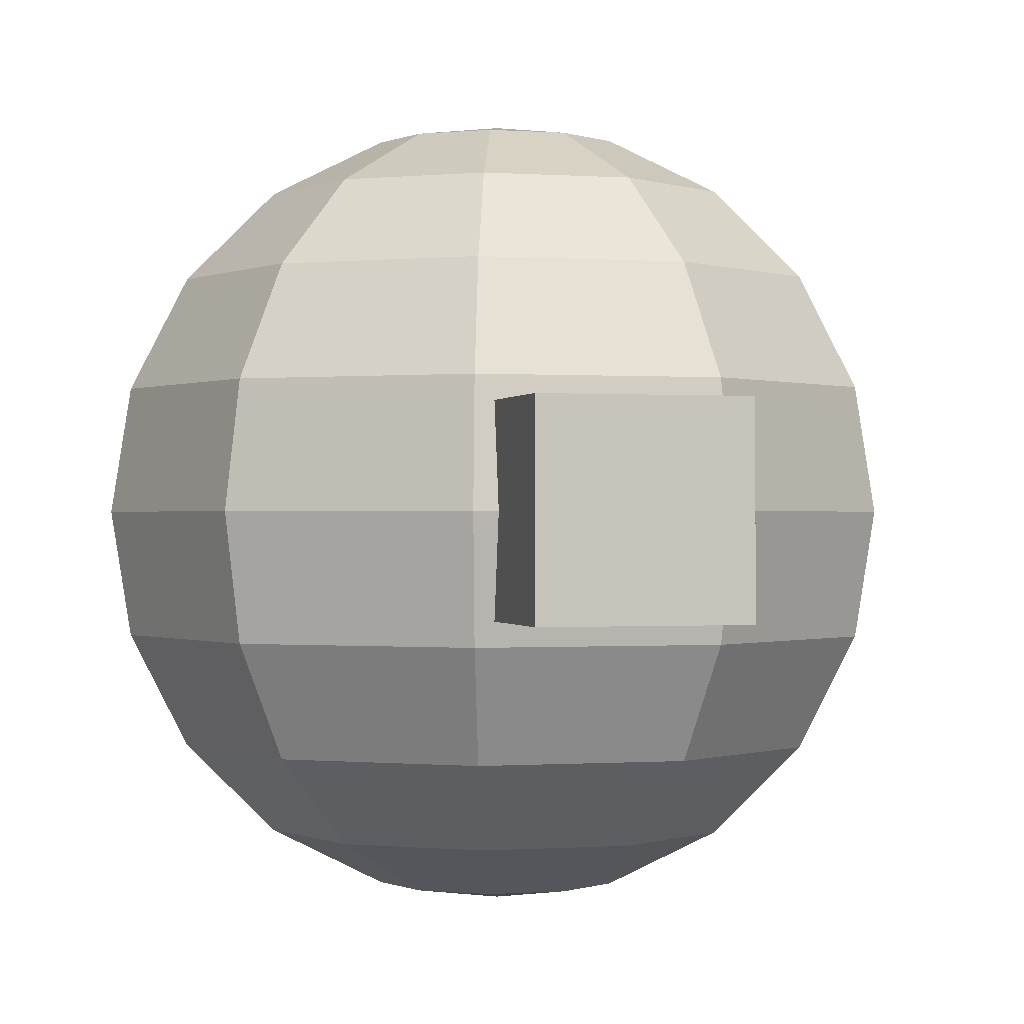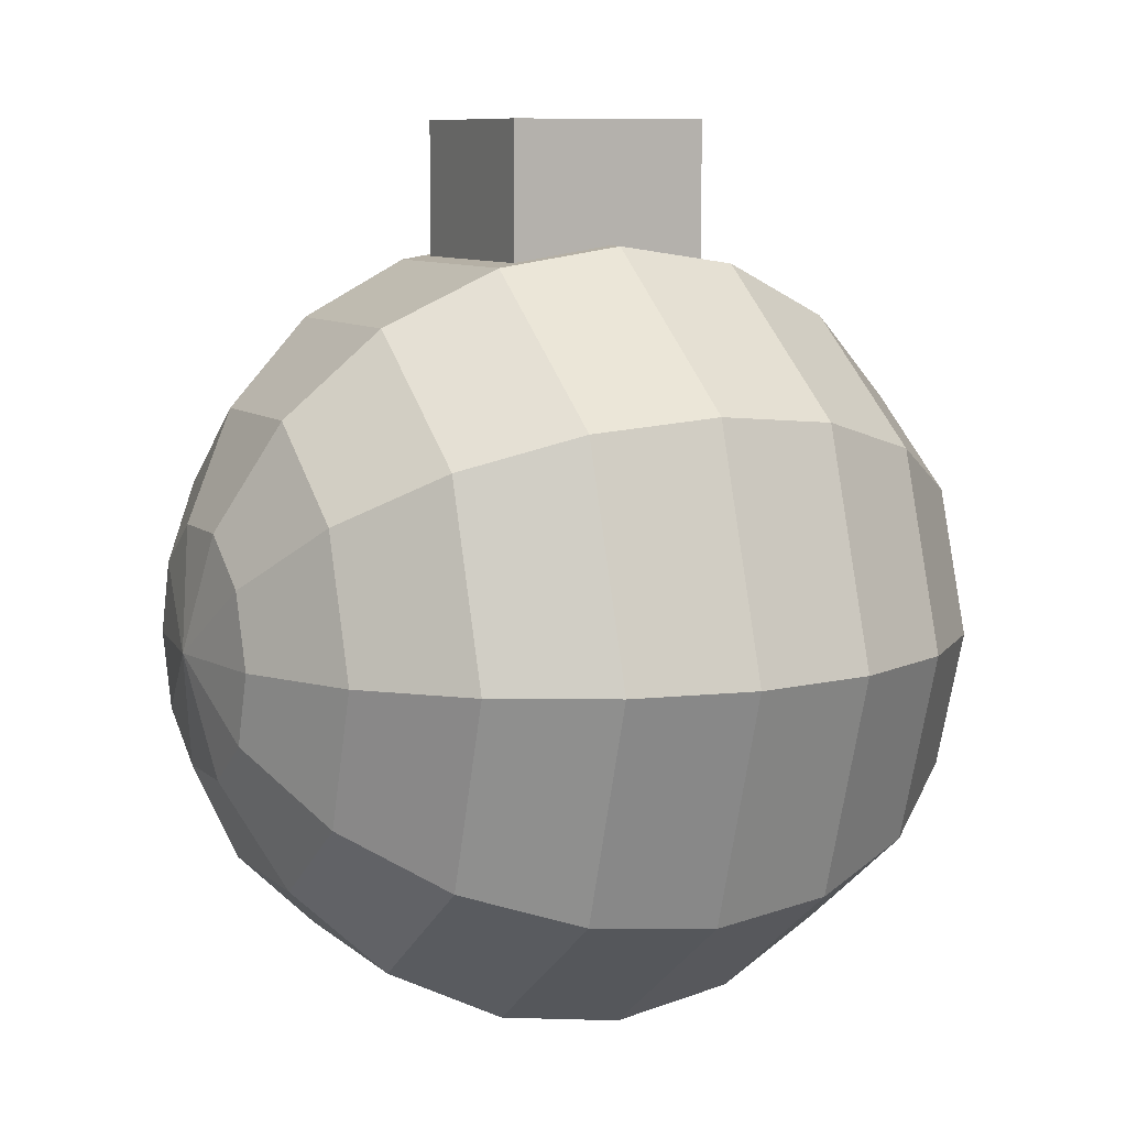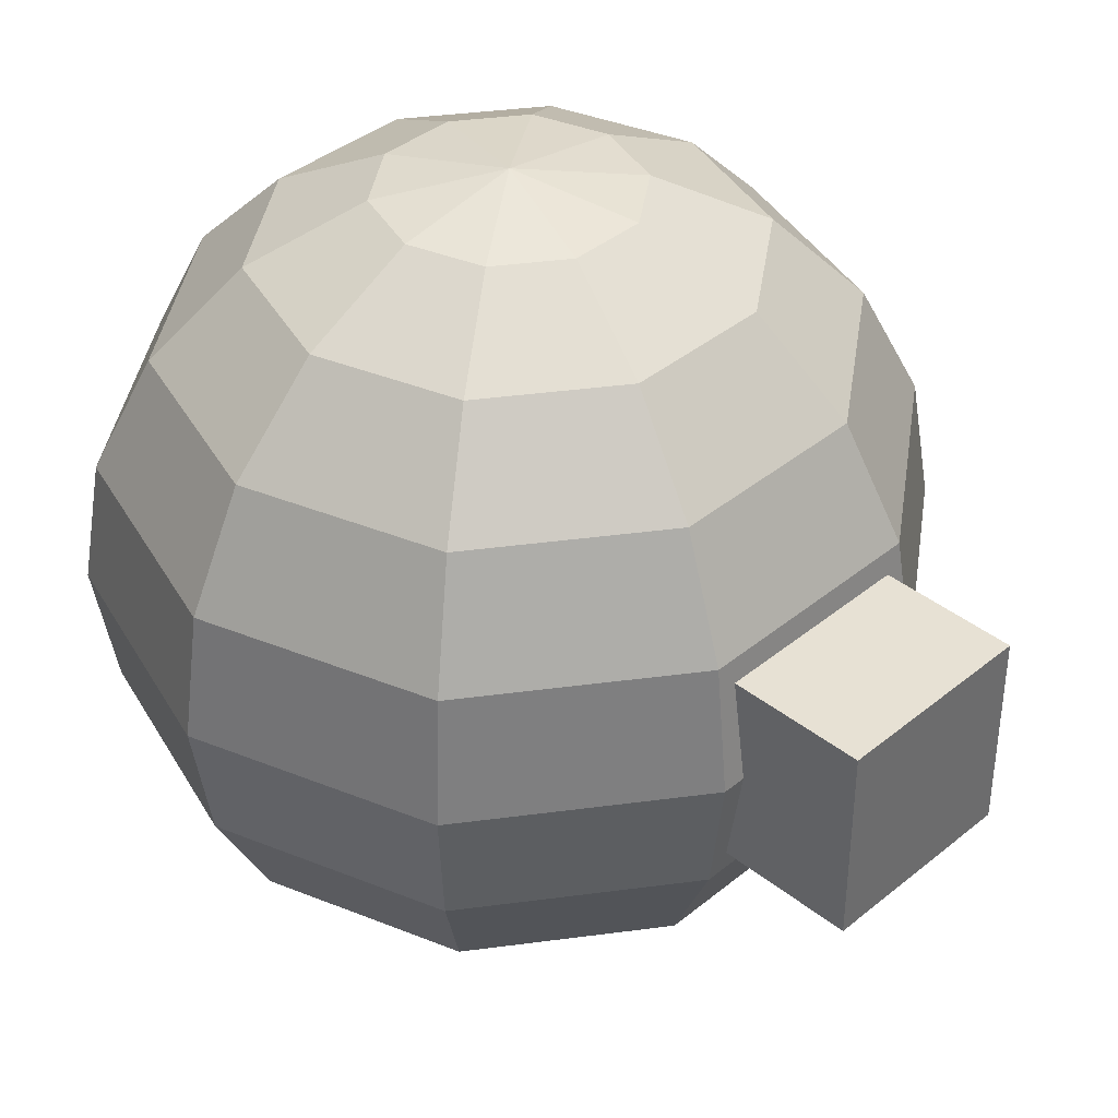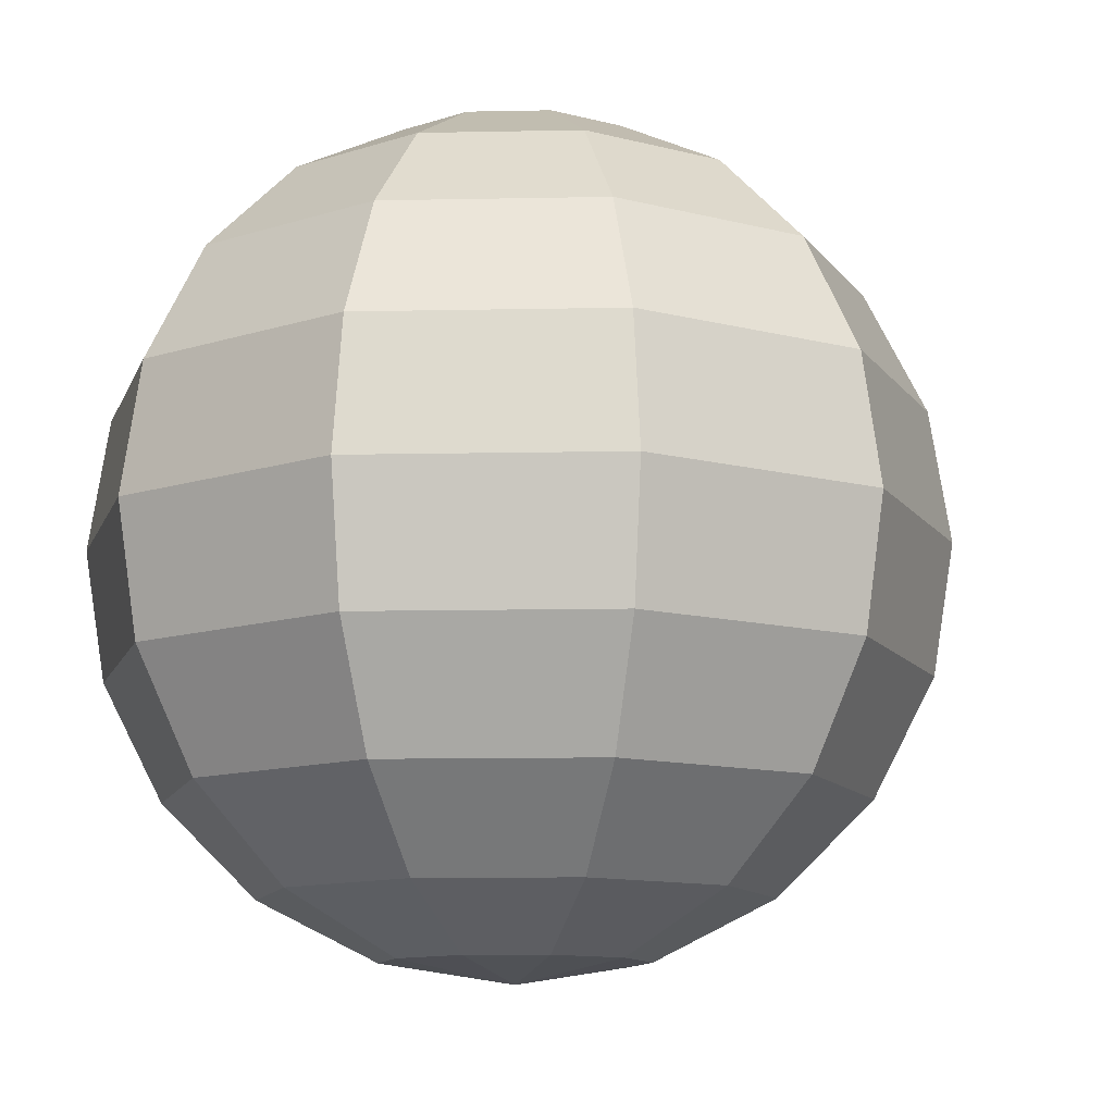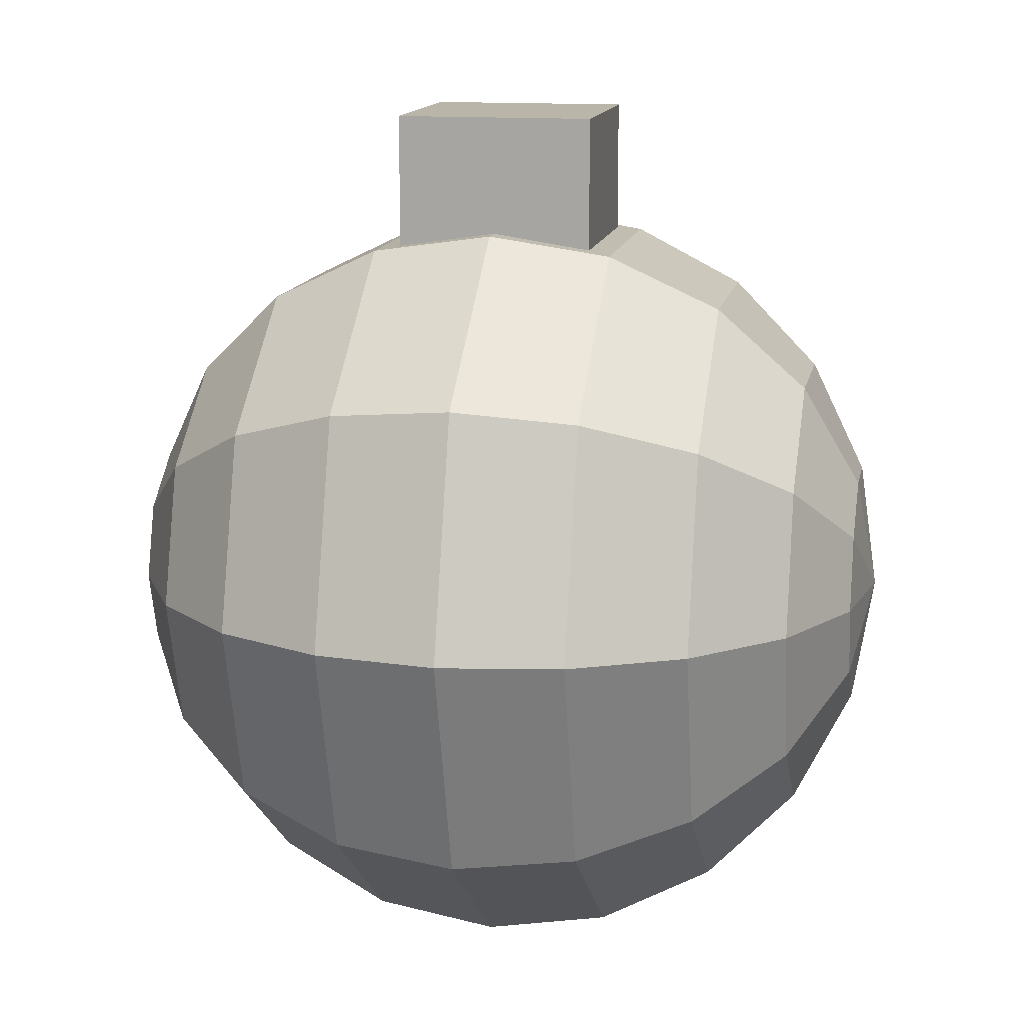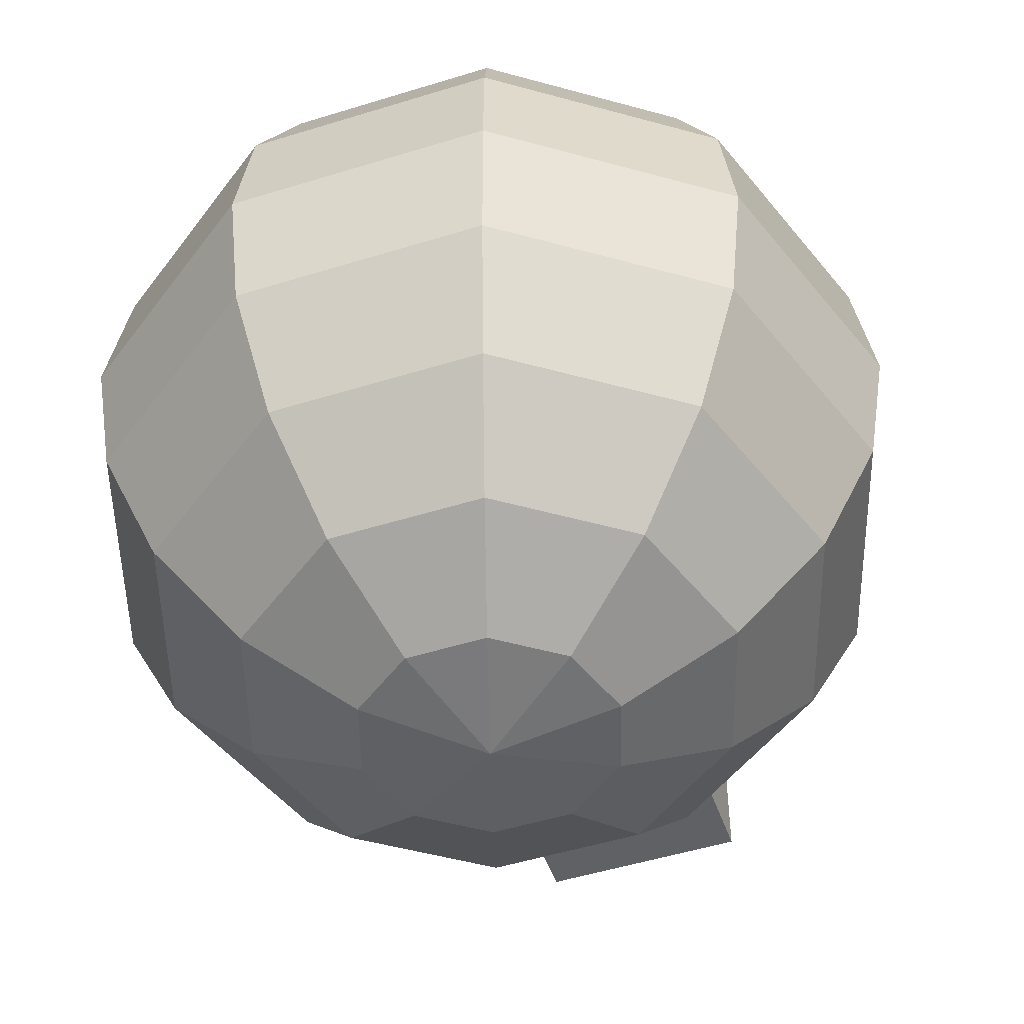
<metadata>
{"format":"obj","ext":"obj","renderer":"f3d","projection":"perspective","resolution":1024,"background":"white","views":[{"elev":-0.2,"azim":-15.3,"up":"+Y"},{"elev":8.5,"azim":-115.8,"up":"+Z"},{"elev":39.4,"azim":-45.4,"up":"+Y"},{"elev":-11.2,"azim":-141.1,"up":"+Y"},{"elev":13.5,"azim":-79.2,"up":"+Z"},{"elev":-49.6,"azim":-161.0,"up":"+Y"}]}
</metadata>
<code>
g default
v 0.5 0.5 1.5
v 1.5 0.5 1.5
v 1.5 1.5 1.5
v 0.5 1.5 1.5
v 1.5 1.5 0.5
v 0.5 1.5 0.5
v 1.5 0.5 0.5
v 0.5 0.5 0.5
g pCube1
f 1 2 3 4
f 4 3 5 6
f 6 5 7 8
f 8 7 2 1
f 2 7 5 3
f 8 1 4 6
g default
v 1.5 -0.9021 -1.363
v 1.191 -0.9021 -1.588
v 0.809 -0.9021 -1.588
v 0.5 -0.9021 -1.363
v 0.382 -0.9021 -1
v 0.5 -0.9021 -0.6367
v 0.809 -0.9021 -0.4122
v 1.191 -0.9021 -0.4122
v 1.5 -0.9021 -0.6367
v 1.618 -0.9021 -1
v 1.951 -0.618 -1.691
v 1.363 -0.618 -2.118
v 0.6367 -0.618 -2.118
v 0.04894 -0.618 -1.691
v -0.1756 -0.618 -1
v 0.04894 -0.618 -0.309
v 0.6367 -0.618 0.118
v 1.363 -0.618 0.118
v 1.951 -0.618 -0.309
v 2.176 -0.618 -1
v 2.309 -0.1756 -1.951
v 1.5 -0.1756 -2.539
v 0.5 -0.1756 -2.539
v -0.309 -0.1756 -1.951
v -0.618 -0.1756 -1
v -0.309 -0.1756 -0.04894
v 0.5 -0.1756 0.5388
v 1.5 -0.1756 0.5388
v 2.309 -0.1756 -0.04894
v 2.618 -0.1756 -1
v 2.539 0.382 -2.118
v 1.588 0.382 -2.809
v 0.4122 0.382 -2.809
v -0.5388 0.382 -2.118
v -0.9021 0.382 -1
v -0.5388 0.382 0.118
v 0.4122 0.382 0.809
v 1.588 0.382 0.809
v 2.539 0.382 0.118
v 2.902 0.382 -1
v 2.618 1 -2.176
v 1.618 1 -2.902
v 0.382 1 -2.902
v -0.618 1 -2.176
v -1 1 -1
v -0.618 1 0.1756
v 0.382 1 0.9021
v 1.618 1 0.9021
v 2.618 1 0.1756
v 3 1 -1
v 2.539 1.618 -2.118
v 1.588 1.618 -2.809
v 0.4122 1.618 -2.809
v -0.5388 1.618 -2.118
v -0.9021 1.618 -1
v -0.5388 1.618 0.118
v 0.4122 1.618 0.809
v 1.588 1.618 0.809
v 2.539 1.618 0.118
v 2.902 1.618 -1
v 2.309 2.176 -1.951
v 1.5 2.176 -2.539
v 0.5 2.176 -2.539
v -0.309 2.176 -1.951
v -0.618 2.176 -1
v -0.309 2.176 -0.04894
v 0.5 2.176 0.5388
v 1.5 2.176 0.5388
v 2.309 2.176 -0.04894
v 2.618 2.176 -1
v 1.951 2.618 -1.691
v 1.363 2.618 -2.118
v 0.6367 2.618 -2.118
v 0.04894 2.618 -1.691
v -0.1756 2.618 -1
v 0.04894 2.618 -0.309
v 0.6367 2.618 0.118
v 1.363 2.618 0.118
v 1.951 2.618 -0.309
v 2.176 2.618 -1
v 1.5 2.902 -1.363
v 1.191 2.902 -1.588
v 0.809 2.902 -1.588
v 0.5 2.902 -1.363
v 0.382 2.902 -1
v 0.5 2.902 -0.6367
v 0.809 2.902 -0.4122
v 1.191 2.902 -0.4122
v 1.5 2.902 -0.6367
v 1.618 2.902 -1
v 1 -1 -1
v 1 3 -1
g pSphere1
f 9 10 20 19
f 10 11 21 20
f 11 12 22 21
f 12 13 23 22
f 13 14 24 23
f 14 15 25 24
f 15 16 26 25
f 16 17 27 26
f 17 18 28 27
f 18 9 19 28
f 19 20 30 29
f 20 21 31 30
f 21 22 32 31
f 22 23 33 32
f 23 24 34 33
f 24 25 35 34
f 25 26 36 35
f 26 27 37 36
f 27 28 38 37
f 28 19 29 38
f 29 30 40 39
f 30 31 41 40
f 31 32 42 41
f 32 33 43 42
f 33 34 44 43
f 34 35 45 44
f 35 36 46 45
f 36 37 47 46
f 37 38 48 47
f 38 29 39 48
f 39 40 50 49
f 40 41 51 50
f 41 42 52 51
f 42 43 53 52
f 43 44 54 53
f 44 45 55 54
f 45 46 56 55
f 46 47 57 56
f 47 48 58 57
f 48 39 49 58
f 49 50 60 59
f 50 51 61 60
f 51 52 62 61
f 52 53 63 62
f 53 54 64 63
f 54 55 65 64
f 55 56 66 65
f 56 57 67 66
f 57 58 68 67
f 58 49 59 68
f 59 60 70 69
f 60 61 71 70
f 61 62 72 71
f 62 63 73 72
f 63 64 74 73
f 64 65 75 74
f 65 66 76 75
f 66 67 77 76
f 67 68 78 77
f 68 59 69 78
f 69 70 80 79
f 70 71 81 80
f 71 72 82 81
f 72 73 83 82
f 73 74 84 83
f 74 75 85 84
f 75 76 86 85
f 76 77 87 86
f 77 78 88 87
f 78 69 79 88
f 79 80 90 89
f 80 81 91 90
f 81 82 92 91
f 82 83 93 92
f 83 84 94 93
f 84 85 95 94
f 85 86 96 95
f 86 87 97 96
f 87 88 98 97
f 88 79 89 98
f 10 9 99
f 11 10 99
f 12 11 99
f 13 12 99
f 14 13 99
f 15 14 99
f 16 15 99
f 17 16 99
f 18 17 99
f 9 18 99
f 89 90 100
f 90 91 100
f 91 92 100
f 92 93 100
f 93 94 100
f 94 95 100
f 95 96 100
f 96 97 100
f 97 98 100
f 98 89 100

</code>
